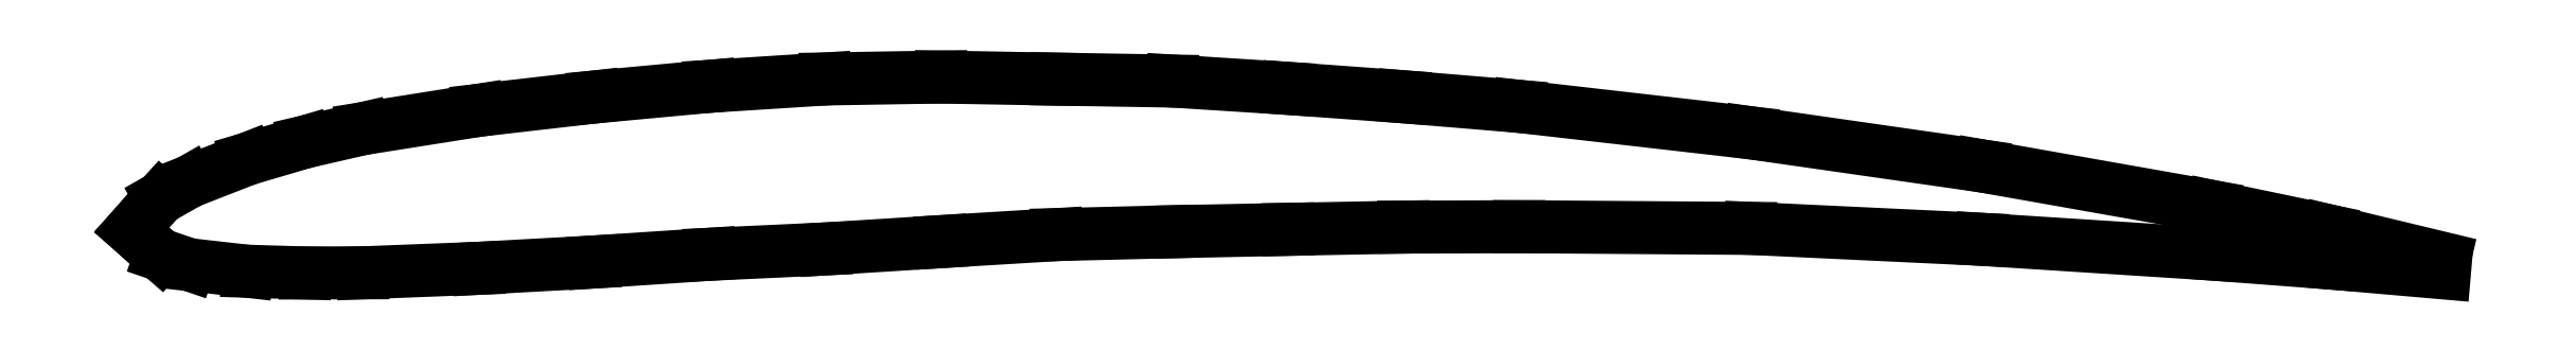
<metadata>
{"format":"dxf","ext":"dxf","renderer":"ezdxf+matplotlib","layout":"modelspace","background":"white","min_lineweight":24,"dpi":150}
</metadata>
<code>
0
SECTION
2
ENTITIES
0
LINE
8
0
10
 111
20
   0.681
11
 105.5
21
   2.017
0
LINE
8
0
10
 105.5
20
   2.017
11
  99.9
21
   3.172
0
LINE
8
0
10
  99.9
20
   3.172
11
  88.8
21
   5.133
0
LINE
8
0
10
  88.8
20
   5.133
11
  77.7
21
   6.722
0
LINE
8
0
10
  77.7
20
   6.722
11
  66.6
21
   7.989
0
LINE
8
0
10
  66.6
20
   7.989
11
  61.05
21
   8.449
0
LINE
8
0
10
  61.05
20
   8.449
11
  55.5
21
   8.852
0
LINE
8
0
10
  55.5
20
   8.852
11
  49.95
21
   9.205
0
LINE
8
0
10
  49.95
20
   9.205
11
  44.4
21
   9.297
0
LINE
8
0
10
  44.4
20
   9.297
11
  38.85
21
   9.397
0
LINE
8
0
10
  38.85
20
   9.397
11
  33.3
21
   9.305
0
LINE
8
0
10
  33.3
20
   9.305
11
  27.75
21
   8.952
0
LINE
8
0
10
  27.75
20
   8.952
11
  22.2
21
   8.437
0
LINE
8
0
10
  22.2
20
   8.437
11
  16.65
21
   7.799
0
LINE
8
0
10
  16.65
20
   7.799
11
  11.1
21
   6.92
0
LINE
8
0
10
  11.1
20
   6.92
11
   8.325
21
   6.283
0
LINE
8
0
10
   8.325
20
   6.283
11
   5.55
21
   5.465
0
LINE
8
0
10
   5.55
20
   5.465
11
   2.775
21
   4.381
0
LINE
8
0
10
   2.775
20
   4.381
11
   1.388
21
   3.595
0
LINE
8
0
10
   1.388
20
   3.595
11
   0
21
   2.07
0
LINE
8
0
10
   0
20
   2.07
11
   1.388
21
   0.867
0
LINE
8
0
10
   1.388
20
   0.867
11
   2.775
21
   0.396
0
LINE
8
0
10
   2.775
20
   0.396
11
   5.55
21
   0.083
0
LINE
8
0
10
   5.55
20
   0.083
11
   8.325
21
   0
0
LINE
8
0
10
   8.325
20
   0
11
  11.1
21
   0.007
0
LINE
8
0
10
  11.1
20
   0.007
11
  16.65
21
   0.222
0
LINE
8
0
10
  16.65
20
   0.222
11
  22.2
21
   0.527
0
LINE
8
0
10
  22.2
20
   0.527
11
  27.75
21
   0.895
0
LINE
8
0
10
  27.75
20
   0.895
11
  33.3
21
   1.152
0
LINE
8
0
10
  33.3
20
   1.152
11
  38.85
21
   1.502
0
LINE
8
0
10
  38.85
20
   1.502
11
  44.4
21
   1.839
0
LINE
8
0
10
  44.4
20
   1.839
11
  49.95
21
   1.976
0
LINE
8
0
10
  49.95
20
   1.976
11
  55.5
21
   2.091
0
LINE
8
0
10
  55.5
20
   2.091
11
  61.05
21
   2.198
0
LINE
8
0
10
  61.05
20
   2.198
11
  66.6
21
   2.218
0
LINE
8
0
10
  66.6
20
   2.218
11
  77.7
21
   2.136
0
LINE
8
0
10
  77.7
20
   2.136
11
  88.8
21
   1.612
0
LINE
8
0
10
  88.8
20
   1.612
11
  99.9
21
   0.902
0
LINE
8
0
10
  99.9
20
   0.902
11
 105.5
21
   0.482
0
LINE
8
0
10
 105.5
20
   0.482
11
 111
21
   0
0
ENDSEC
0
EOF

</code>
